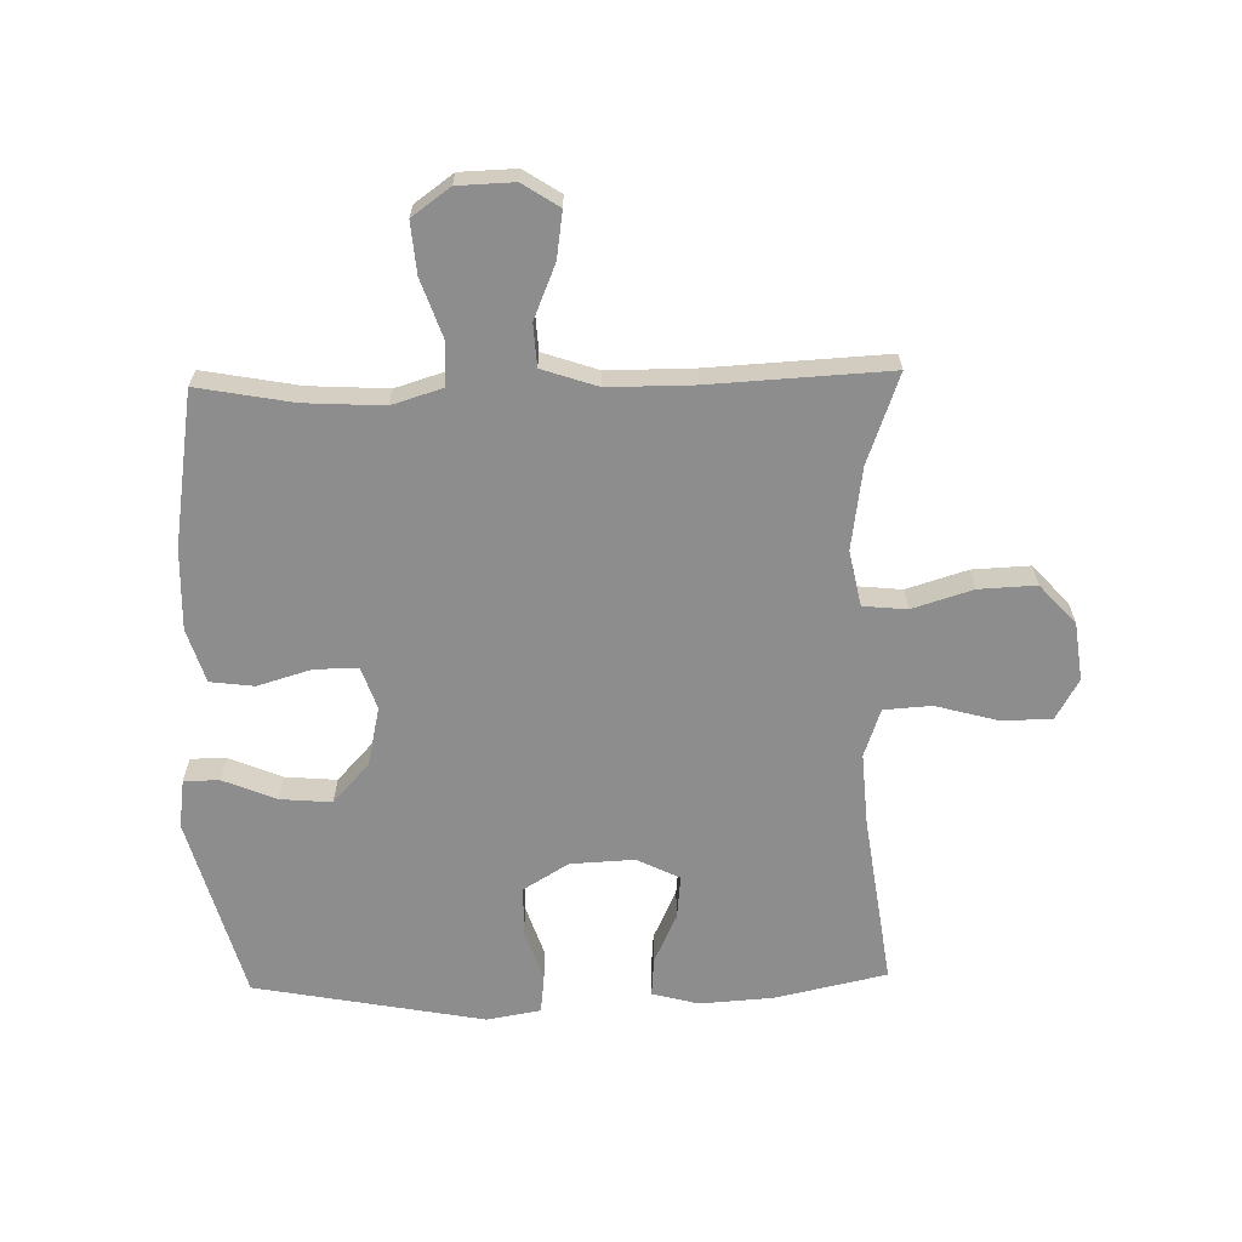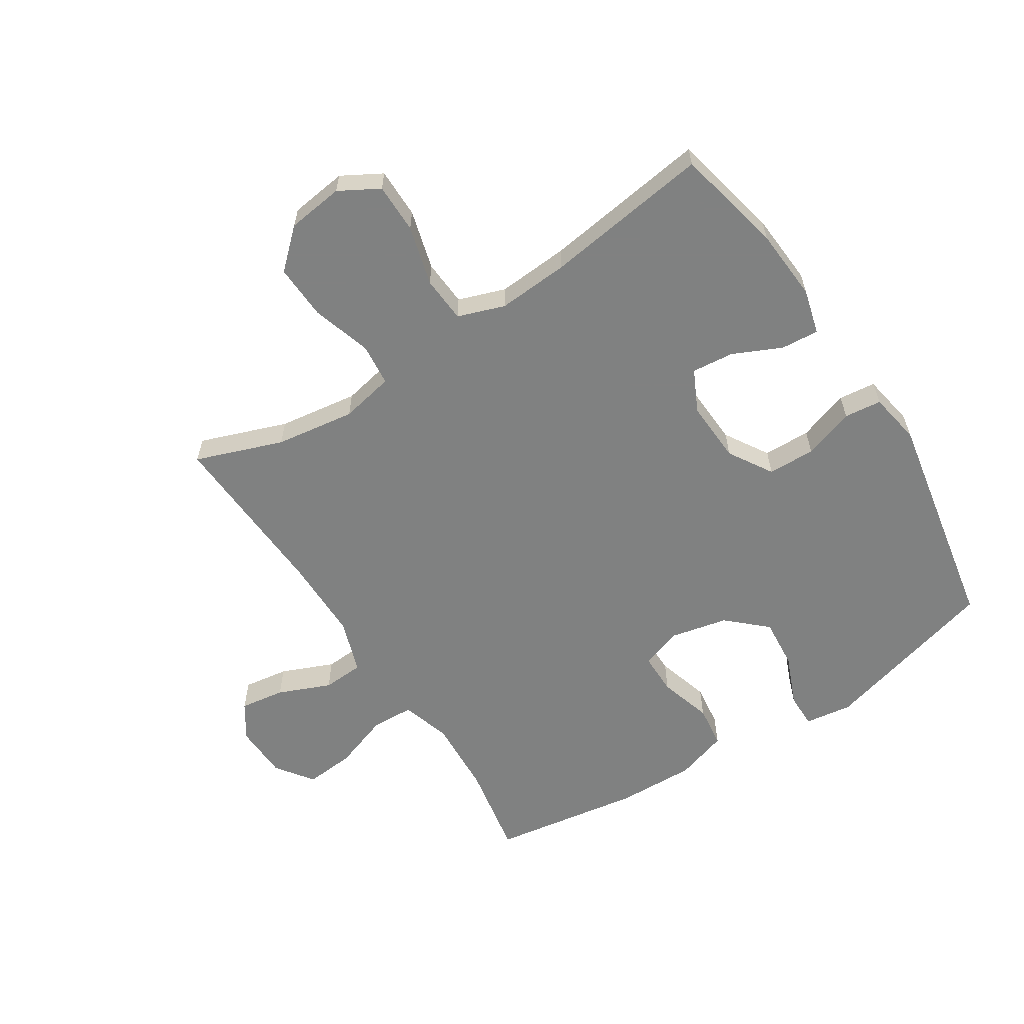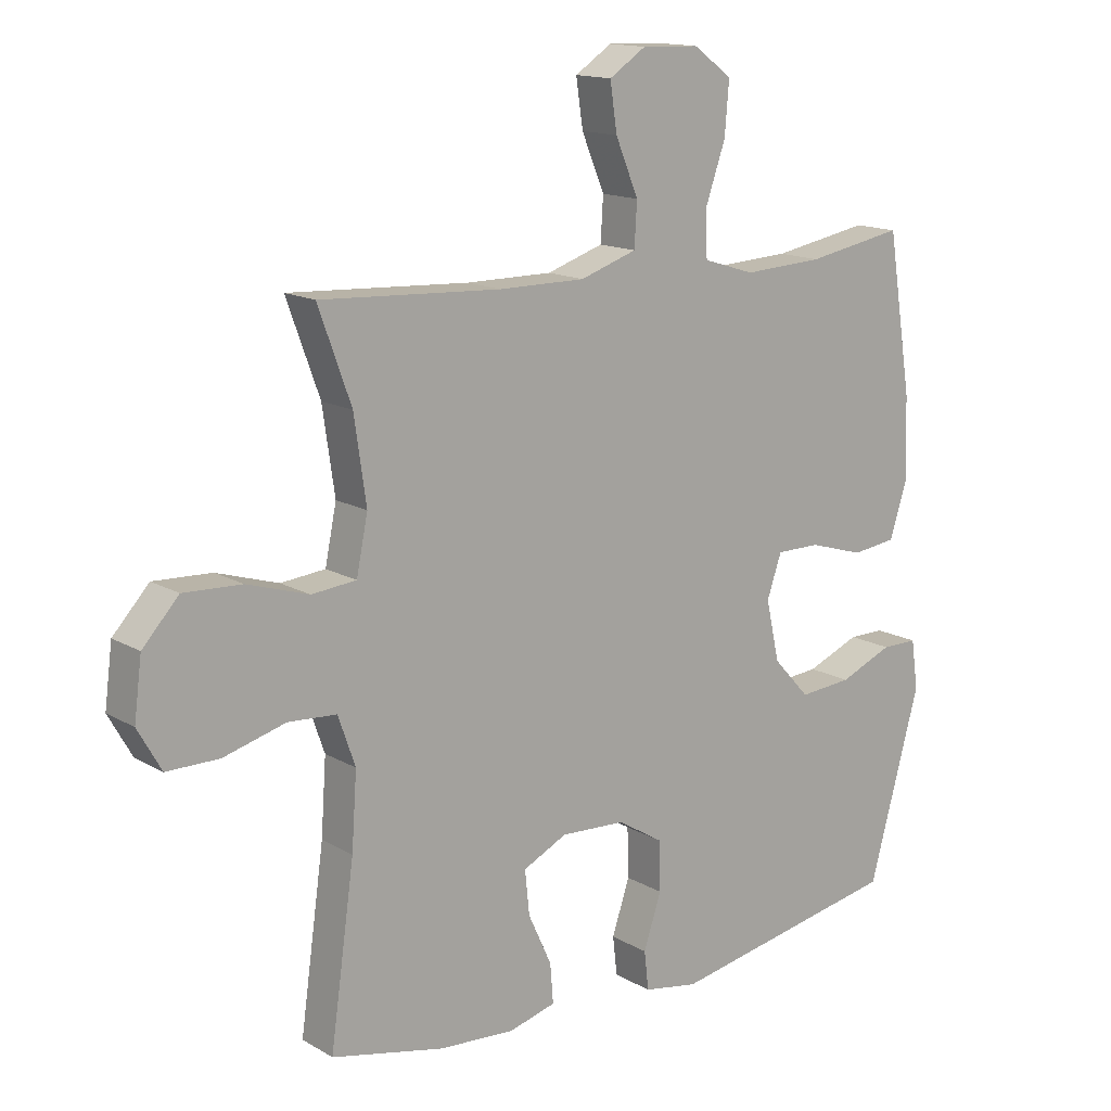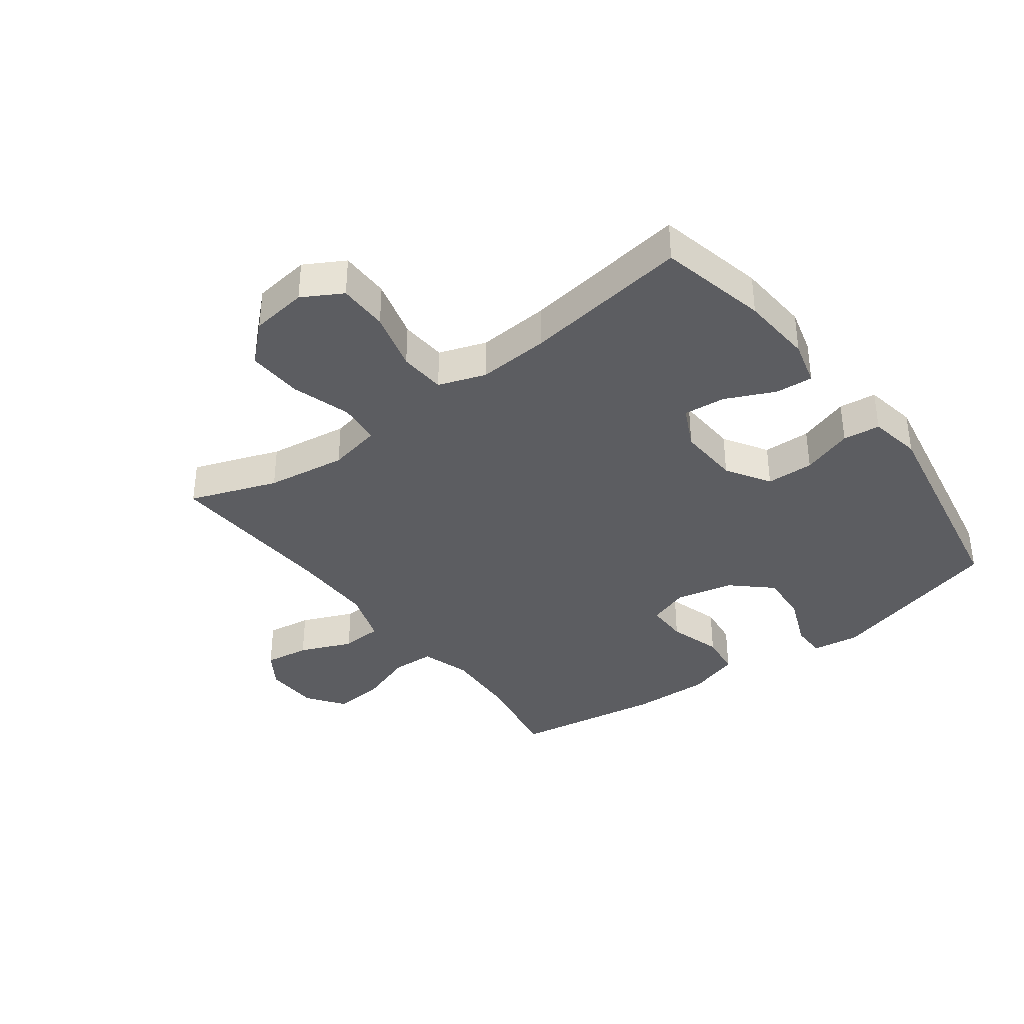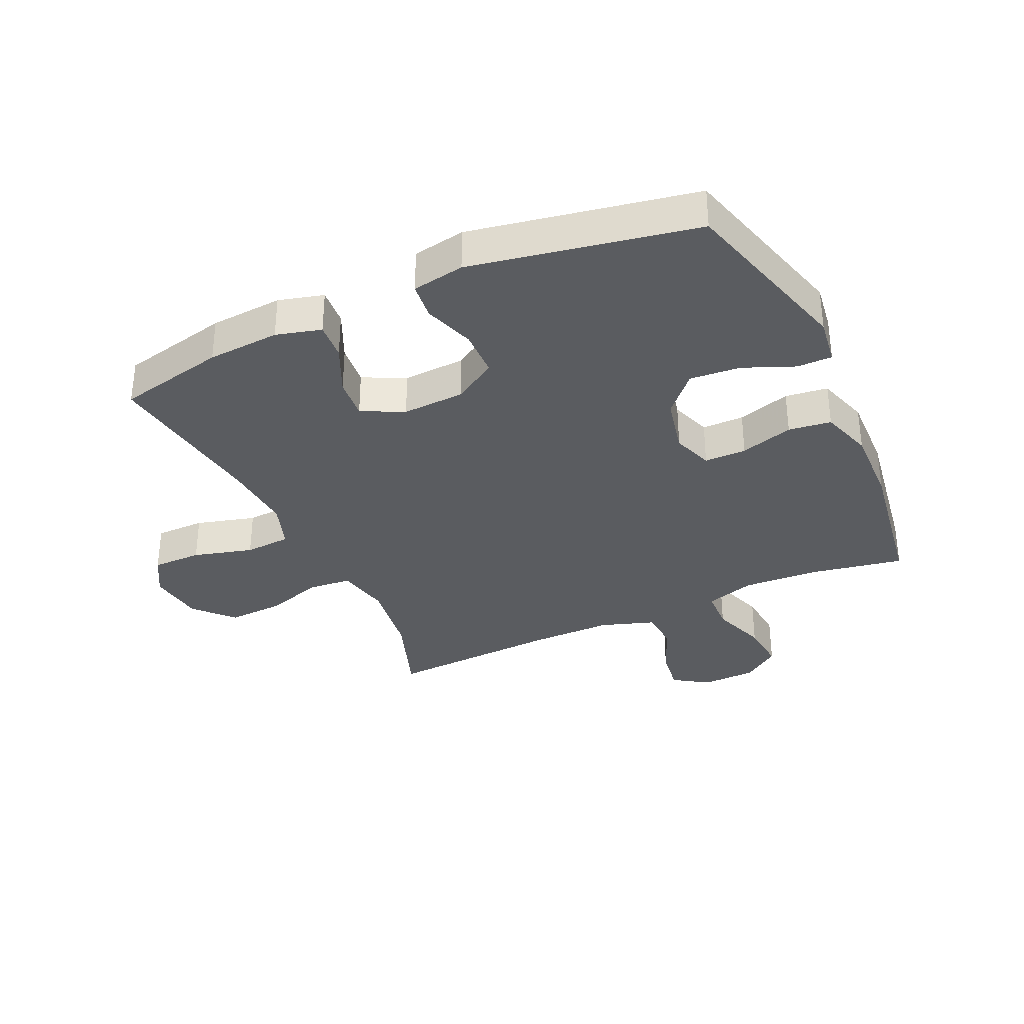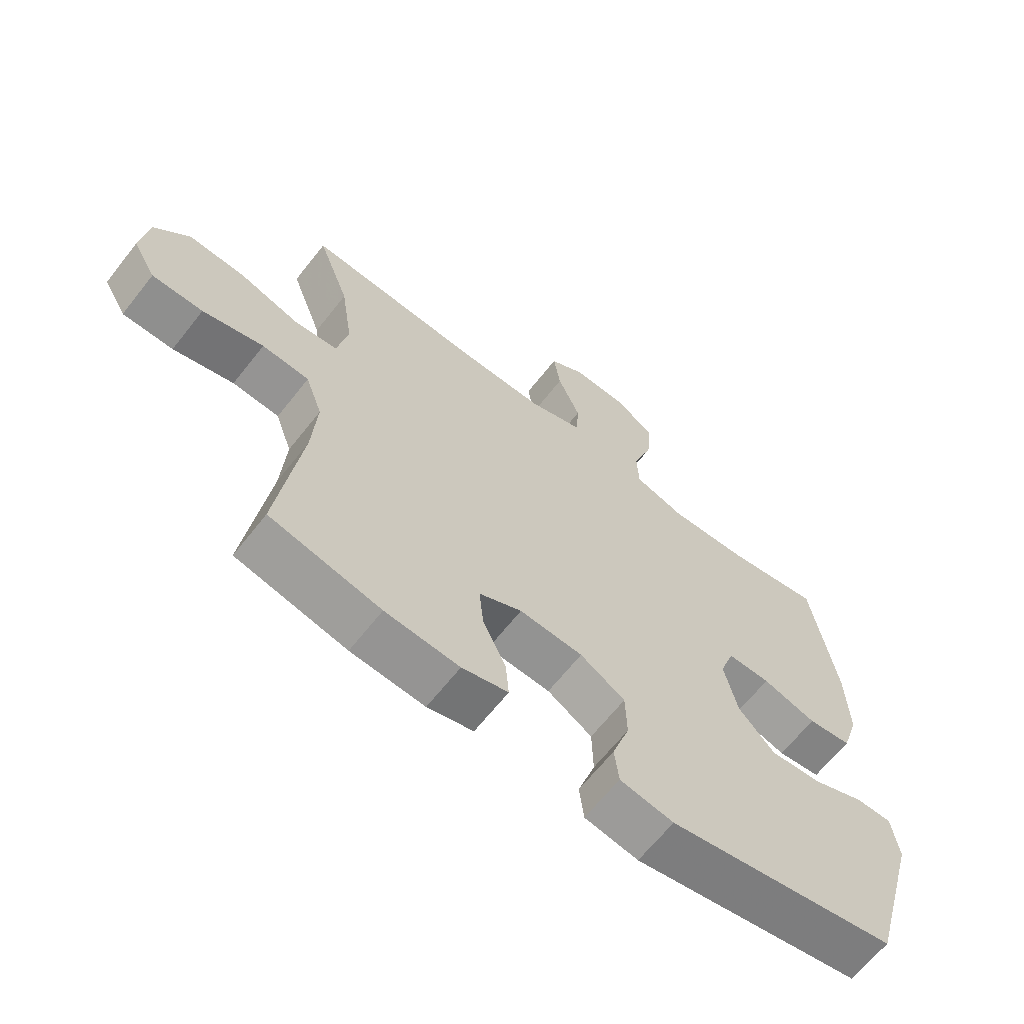
<metadata>
{"format":"obj","ext":"obj","renderer":"f3d","projection":"perspective","resolution":1024,"background":"white","views":[{"elev":-64.7,"azim":1.4,"up":"+Y"},{"elev":-60.3,"azim":122.8,"up":"+Y"},{"elev":14.5,"azim":141.1,"up":"+Z"},{"elev":-37.0,"azim":127.0,"up":"+Y"},{"elev":-33.9,"azim":-155.2,"up":"+Y"},{"elev":-65.2,"azim":141.8,"up":"+Z"}]}
</metadata>
<code>
v -0.5 0.07 0.5
v -0.347 0.07 0.472
v -0.221 0.07 0.465
v -0.14 0.07 0.49
v -0.137 0.07 0.56
v -0.169 0.07 0.652
v -0.176 0.07 0.734
v -0.115 0.07 0.778
v -0.025 0.07 0.781
v 0.033 0.07 0.743
v 0.022 0.07 0.669
v -0.014 0.07 0.583
v -0.01 0.07 0.515
v 0.079 0.07 0.485
v 0.215 0.07 0.485
v 0.5 0.07 0.5
v 0.448 0.07 0.357
v 0.429 0.07 0.226
v 0.447 0.07 0.138
v 0.517 0.07 0.131
v 0.614 0.07 0.161
v 0.705 0.07 0.165
v 0.762 0.07 0.103
v 0.774 0.07 0.01
v 0.737 0.07 -0.055
v 0.655 0.07 -0.055
v 0.557 0.07 -0.028
v 0.481 0.07 -0.033
v 0.454 0.07 -0.11
v 0.462 0.07 -0.227
v 0.5 0.07 -0.5
v 0.322 0.07 -0.539
v 0.203 0.07 -0.547
v 0.129 0.07 -0.527
v 0.134 0.07 -0.465
v 0.171 0.07 -0.385
v 0.178 0.07 -0.316
v 0.109 0.07 -0.282
v 0.007 0.07 -0.287
v -0.065 0.07 -0.331
v -0.067 0.07 -0.409
v -0.039 0.07 -0.493
v -0.046 0.07 -0.554
v -0.132 0.07 -0.569
v -0.5 0.07 -0.5
v -0.581 0.07 -0.206
v -0.57 0.07 -0.128
v -0.513 0.07 -0.128
v -0.429 0.07 -0.163
v -0.346 0.07 -0.17
v -0.288 0.07 -0.107
v -0.267 0.07 -0.012
v -0.29 0.07 0.055
v -0.359 0.07 0.055
v -0.446 0.07 0.029
v -0.516 0.07 0.038
v -0.543 0.07 0.124
v -0.539 0.07 0.253
v -0.5 0 0.5
v -0.347 0 0.472
v -0.221 0 0.465
v -0.14 0 0.49
v -0.137 0 0.56
v -0.169 0 0.652
v -0.176 0 0.734
v -0.115 0 0.778
v -0.025 0 0.781
v 0.033 0 0.743
v 0.022 0 0.669
v -0.014 0 0.583
v -0.01 0 0.515
v 0.079 0 0.485
v 0.215 0 0.485
v 0.5 0 0.5
v 0.448 0 0.357
v 0.429 0 0.226
v 0.447 0 0.138
v 0.517 0 0.131
v 0.614 0 0.161
v 0.705 0 0.165
v 0.762 0 0.103
v 0.774 0 0.01
v 0.737 0 -0.055
v 0.655 0 -0.055
v 0.557 0 -0.028
v 0.481 0 -0.033
v 0.454 0 -0.11
v 0.462 0 -0.227
v 0.5 0 -0.5
v 0.322 0 -0.539
v 0.203 0 -0.547
v 0.129 0 -0.527
v 0.134 0 -0.465
v 0.171 0 -0.385
v 0.178 0 -0.316
v 0.109 0 -0.282
v 0.007 0 -0.287
v -0.065 0 -0.331
v -0.067 0 -0.409
v -0.039 0 -0.493
v -0.046 0 -0.554
v -0.132 0 -0.569
v -0.5 0 -0.5
v -0.581 0 -0.206
v -0.57 0 -0.128
v -0.513 0 -0.128
v -0.429 0 -0.163
v -0.346 0 -0.17
v -0.288 0 -0.107
v -0.267 0 -0.012
v -0.29 0 0.055
v -0.359 0 0.055
v -0.446 0 0.029
v -0.516 0 0.038
v -0.543 0 0.124
v -0.539 0 0.253
f 58 1 2
f 57 58 2
f 56 57 2
f 55 56 2
f 54 55 2
f 53 54 2 3
f 52 53 3 4
f 51 52 4
f 47 48 49
f 46 47 49
f 45 46 49
f 44 45 49
f 43 44 49
f 42 43 49
f 41 42 49
f 40 41 49 50
f 39 40 50 51
f 34 35 36
f 33 34 36
f 32 33 36
f 31 32 36
f 30 31 36
f 29 30 36 37
f 28 29 37 38
f 25 26 27
f 24 25 27
f 23 24 27
f 22 23 27
f 21 22 27
f 20 21 27
f 19 20 27 28
f 39 51 4
f 38 39 4
f 28 38 4
f 19 28 4
f 18 19 4
f 10 11 12
f 9 10 12
f 8 9 12
f 7 8 12
f 6 7 12
f 5 6 12
f 5 12 13
f 4 5 13
f 4 13 14
f 18 4 14
f 17 18 14
f 17 14 15
f 15 16 17
f 60 59 116
f 60 116 115
f 60 115 114
f 60 114 113
f 60 113 112
f 61 60 112 111
f 62 61 111 110
f 62 110 109
f 107 106 105
f 107 105 104
f 107 104 103
f 107 103 102
f 107 102 101
f 107 101 100
f 107 100 99
f 108 107 99 98
f 109 108 98 97
f 94 93 92
f 94 92 91
f 94 91 90
f 94 90 89
f 94 89 88
f 95 94 88 87
f 96 95 87 86
f 85 84 83
f 85 83 82
f 85 82 81
f 85 81 80
f 85 80 79
f 85 79 78
f 86 85 78 77
f 62 109 97
f 62 97 96
f 62 96 86
f 62 86 77
f 62 77 76
f 70 69 68
f 70 68 67
f 70 67 66
f 70 66 65
f 70 65 64
f 70 64 63
f 71 70 63
f 71 63 62
f 72 71 62
f 72 62 76
f 72 76 75
f 73 72 75
f 75 74 73
f 1 59 60 2
f 2 60 61 3
f 3 61 62 4
f 4 62 63 5
f 5 63 64 6
f 6 64 65 7
f 7 65 66 8
f 8 66 67 9
f 9 67 68 10
f 10 68 69 11
f 11 69 70 12
f 12 70 71 13
f 13 71 72 14
f 14 72 73 15
f 15 73 74 16
f 16 74 75 17
f 17 75 76 18
f 18 76 77 19
f 19 77 78 20
f 20 78 79 21
f 21 79 80 22
f 22 80 81 23
f 23 81 82 24
f 24 82 83 25
f 25 83 84 26
f 26 84 85 27
f 27 85 86 28
f 28 86 87 29
f 29 87 88 30
f 30 88 89 31
f 31 89 90 32
f 32 90 91 33
f 33 91 92 34
f 34 92 93 35
f 35 93 94 36
f 36 94 95 37
f 37 95 96 38
f 38 96 97 39
f 39 97 98 40
f 40 98 99 41
f 41 99 100 42
f 42 100 101 43
f 43 101 102 44
f 44 102 103 45
f 45 103 104 46
f 46 104 105 47
f 47 105 106 48
f 48 106 107 49
f 49 107 108 50
f 50 108 109 51
f 51 109 110 52
f 52 110 111 53
f 53 111 112 54
f 54 112 113 55
f 55 113 114 56
f 56 114 115 57
f 57 115 116 58
f 58 116 59 1

</code>
